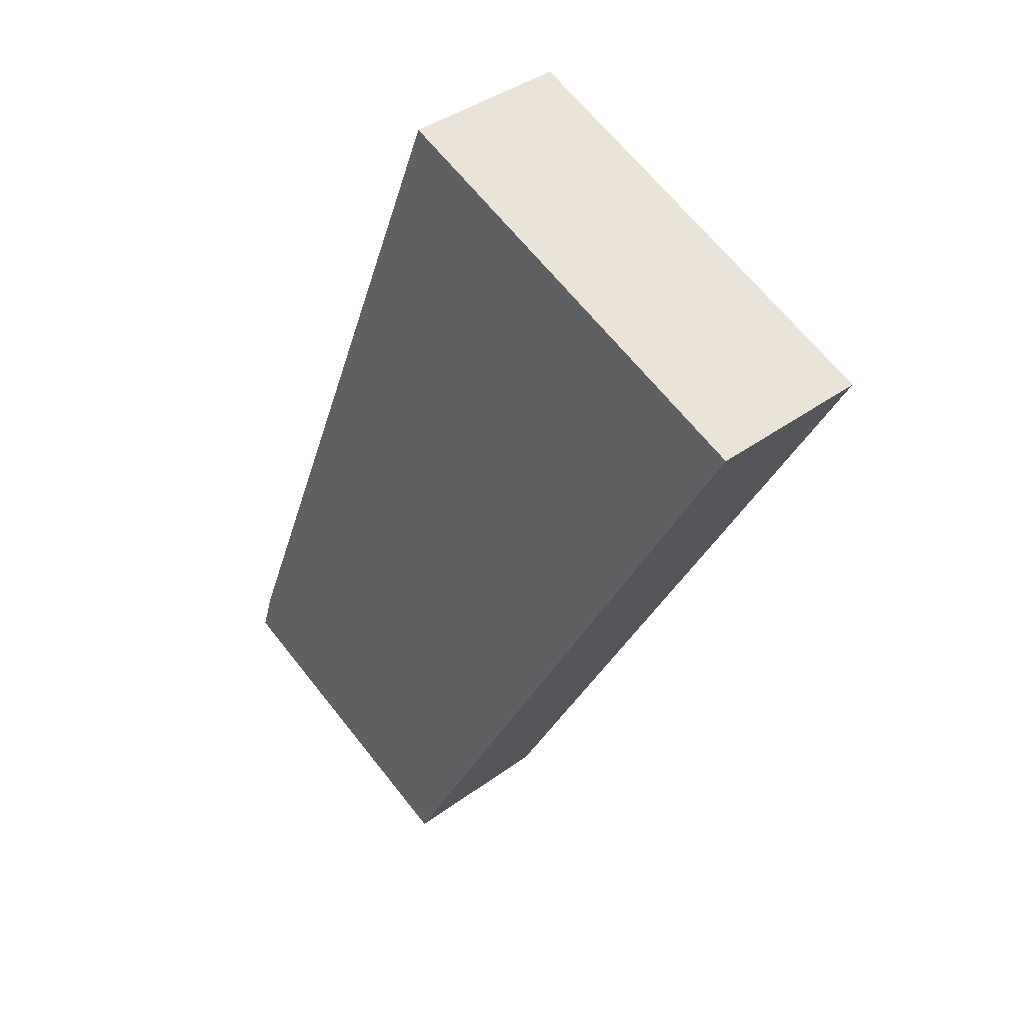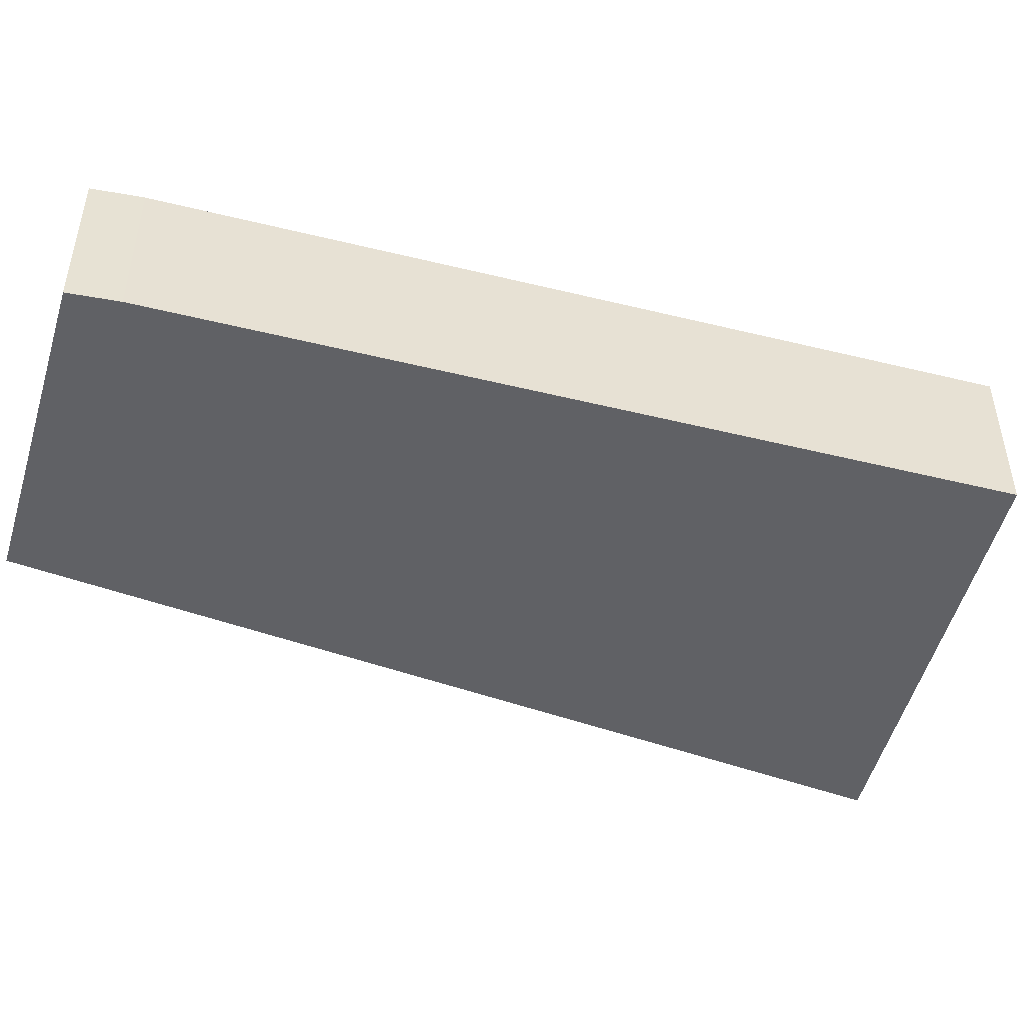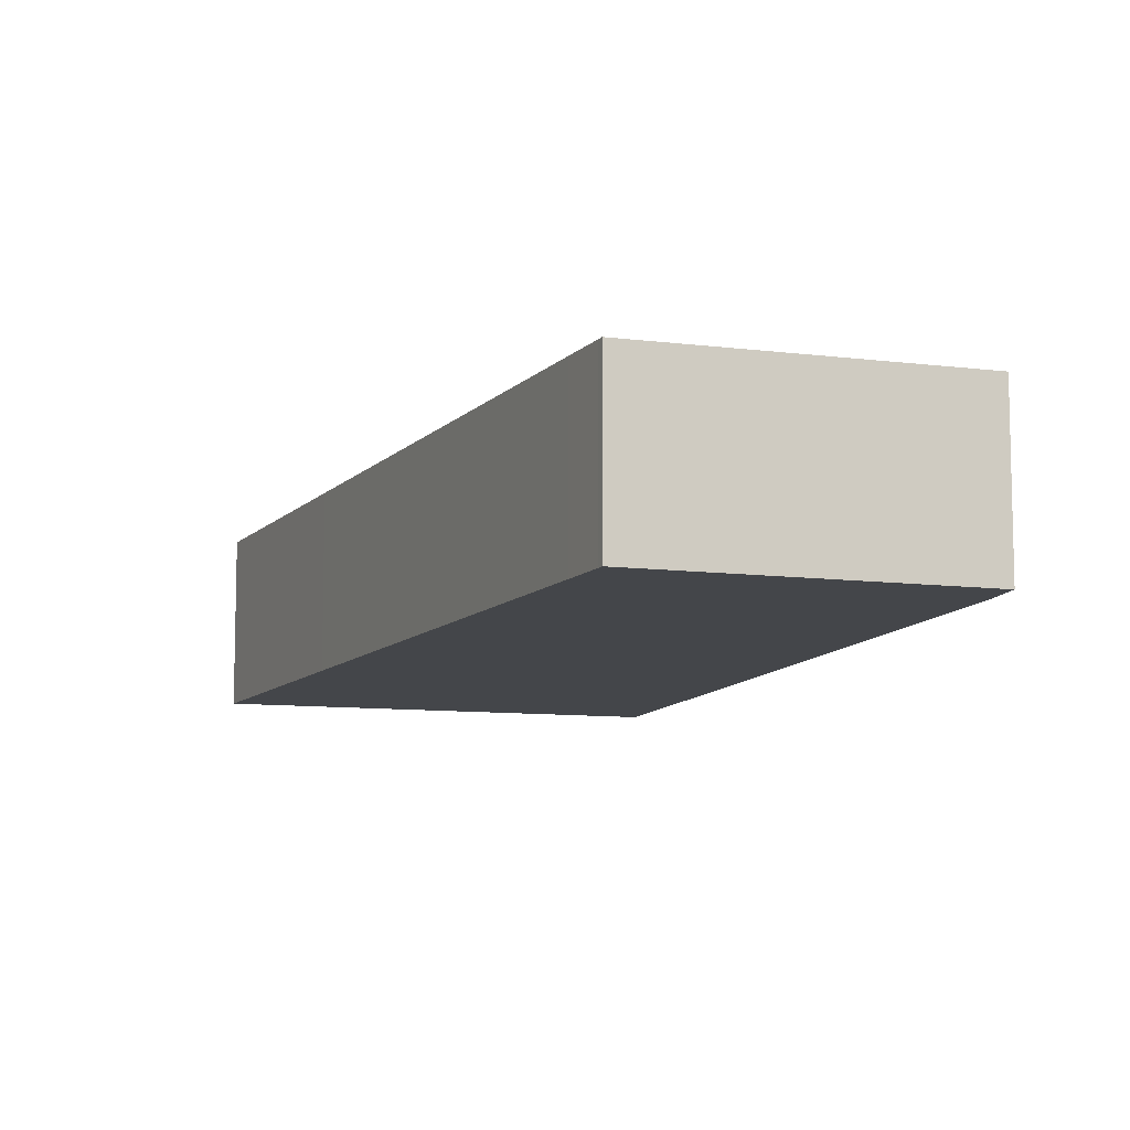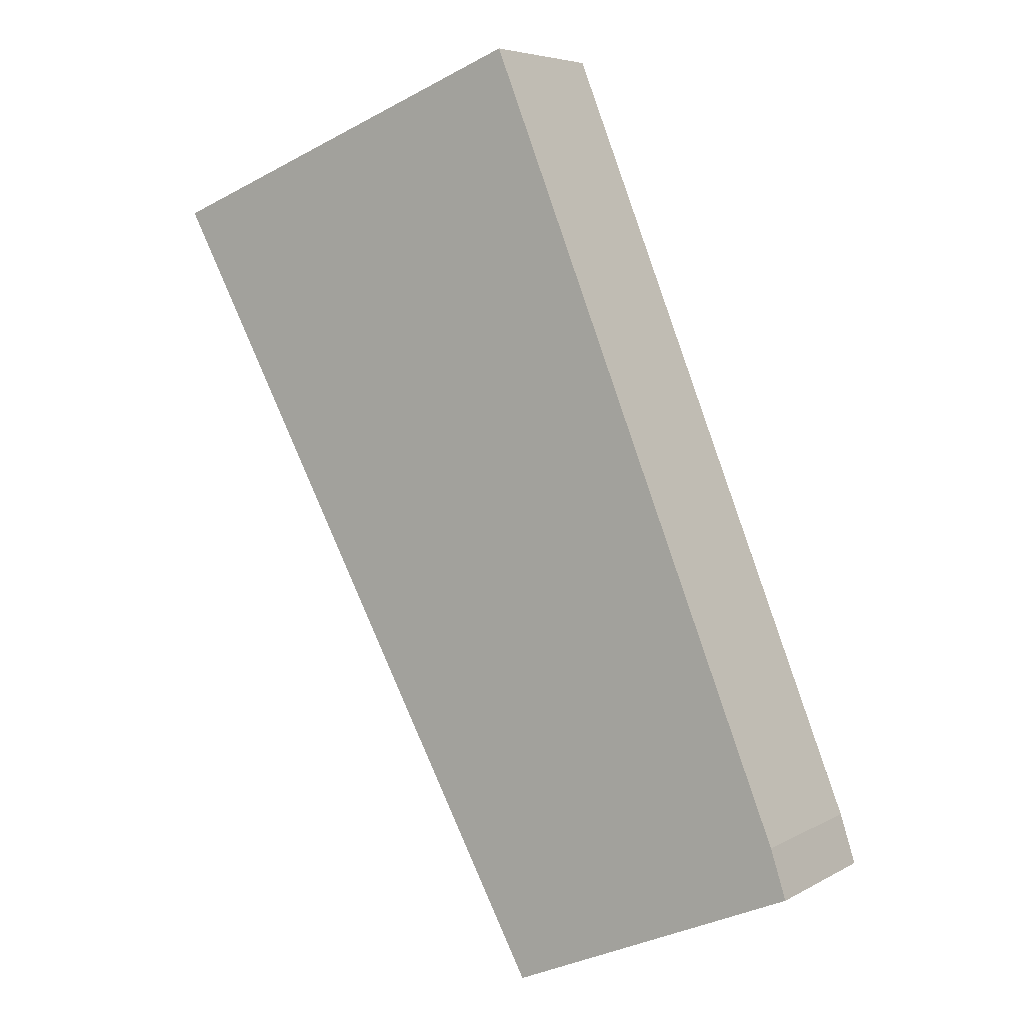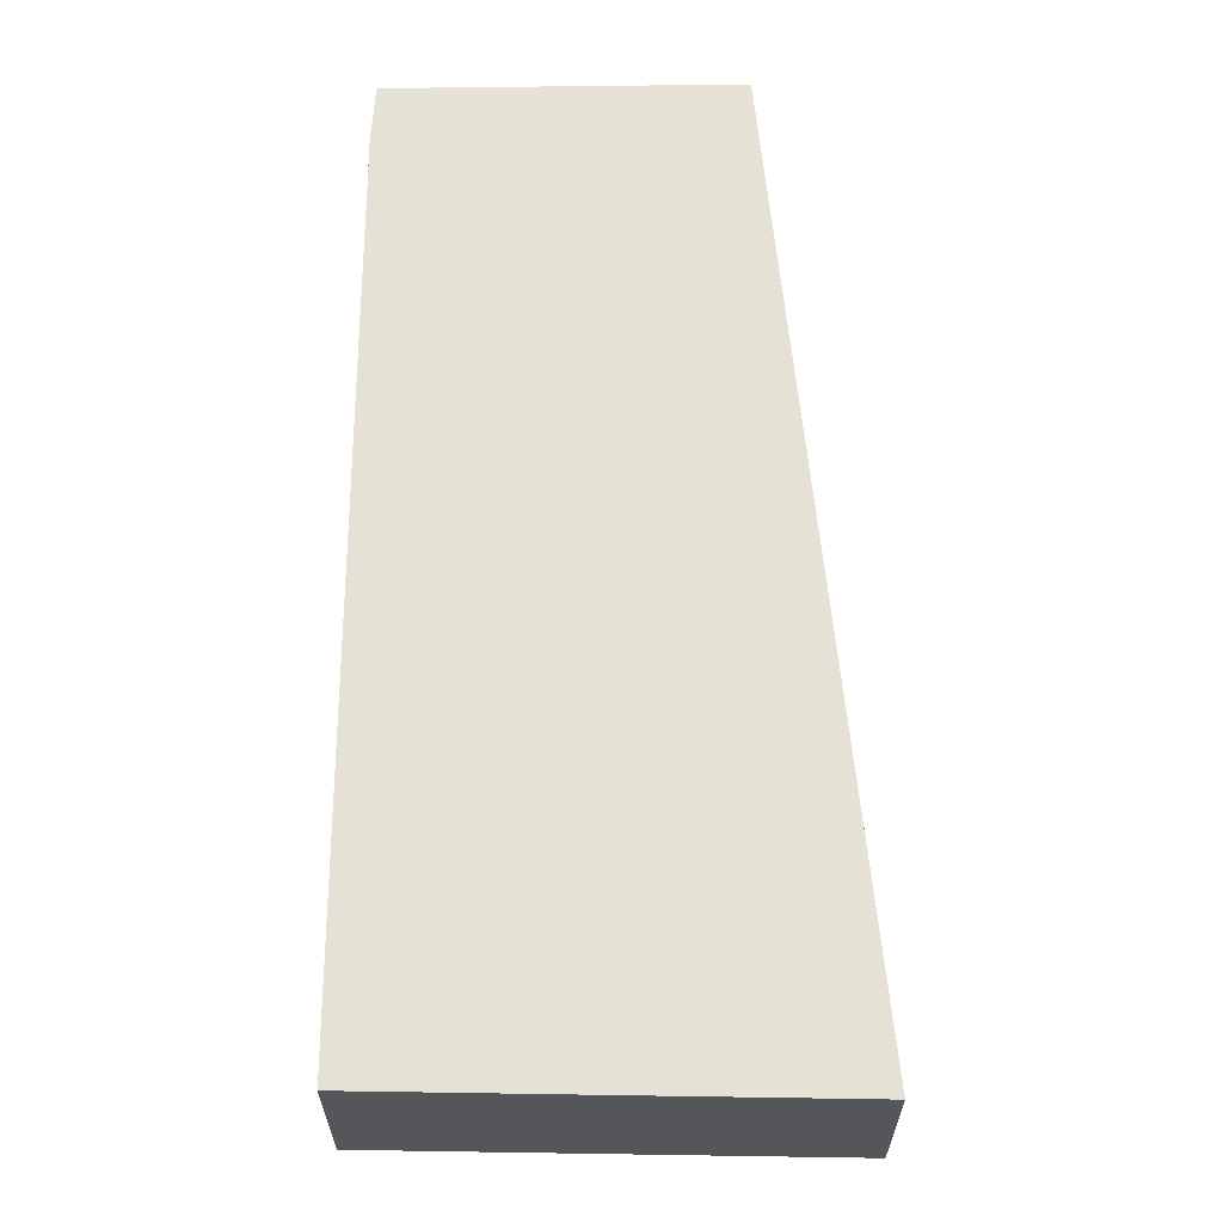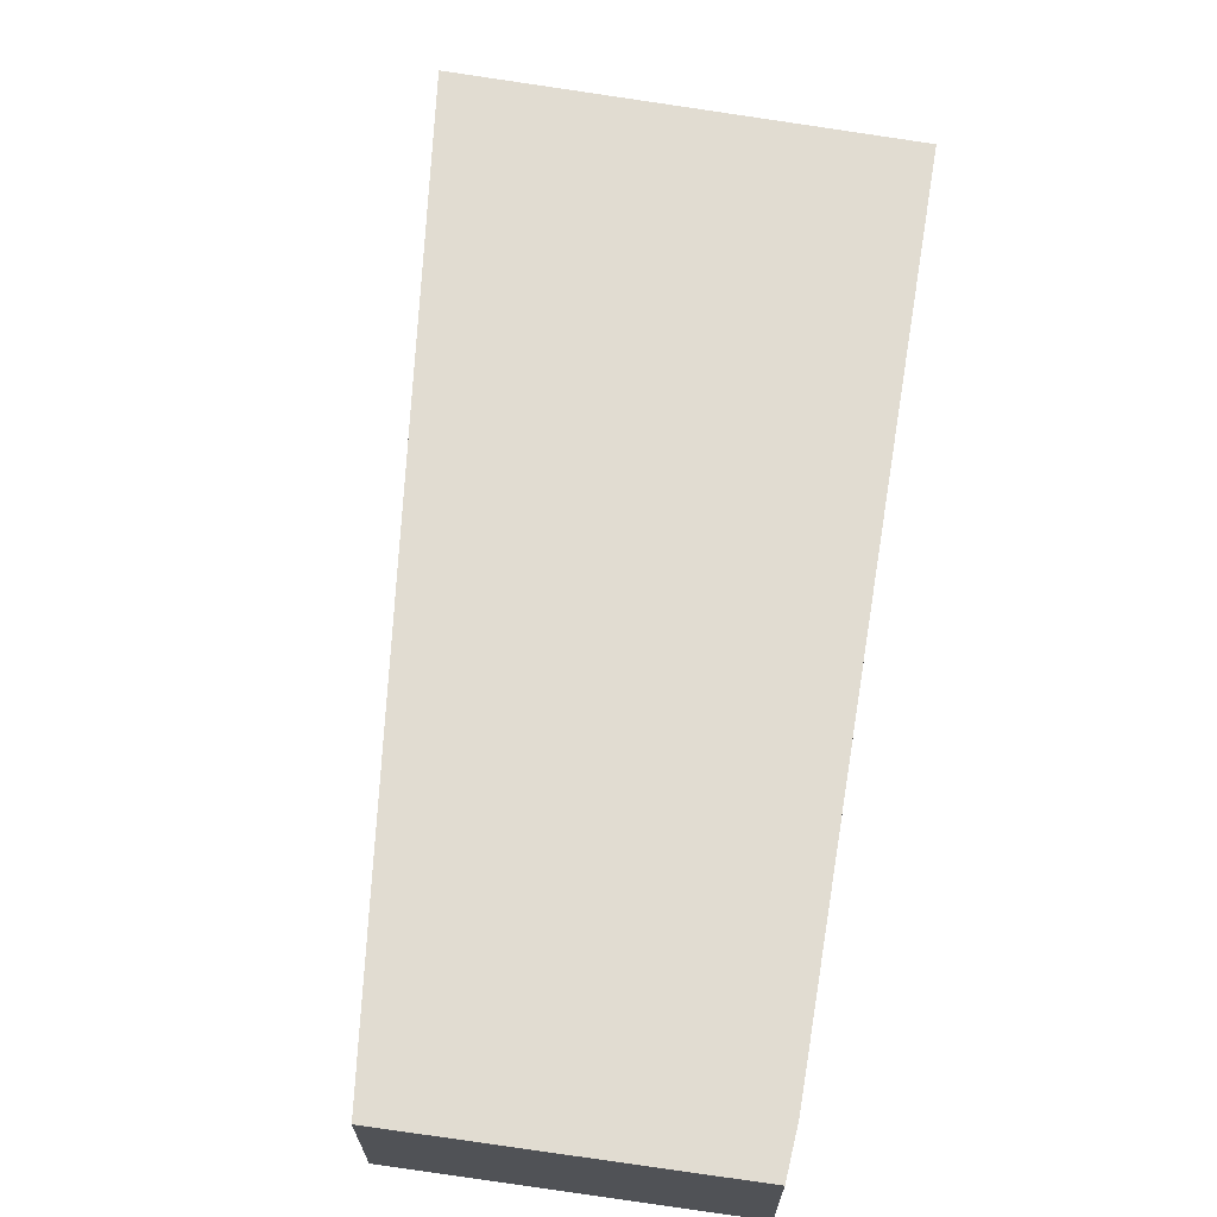
<metadata>
{"format":"obj","ext":"obj","renderer":"f3d","projection":"perspective","resolution":1024,"background":"white","views":[{"elev":39.2,"azim":47.5,"up":"+Z"},{"elev":-49.7,"azim":-83.4,"up":"+Y"},{"elev":-9.7,"azim":-175.4,"up":"+Y"},{"elev":5.7,"azim":-147.9,"up":"+Z"},{"elev":64.5,"azim":22.3,"up":"+Y"},{"elev":69.0,"azim":-148.9,"up":"+Y"}]}
</metadata>
<code>
v  0 1.731 1.06e-16
v  3.139 1.731 -1.253
v  3.103 1.731 -1.321
v  3.395 1.731 -0.777
v  6.168 1.731 4.388
v  0.165 1.731 0.513
v  3.398 1.731 8.613
v  7.56 1.731 6.982
v  3.103 8.089e-17 -1.321
v  0 0 0
v  0.165 -3.141e-17 0.513
v  3.398 -5.274e-16 8.613
v  7.56 -4.275e-16 6.982
v  6.168 -2.687e-16 4.388
v  3.395 4.758e-17 -0.777
v  3.139 7.672e-17 -1.253
g defaultobject
f 1 2 3
f 2 1 4
f 4 1 5
f 5 1 6
f 5 6 7
f 5 7 8
f 9 1 3
f 1 9 10
f 10 6 1
f 6 10 11
f 11 7 6
f 7 11 12
f 12 8 7
f 8 12 13
f 13 5 8
f 5 13 14
f 5 14 4
f 4 14 15
f 4 15 2
f 2 15 16
f 2 16 3
f 3 16 9
f 11 13 12
f 13 11 10
f 13 10 16
f 16 10 9
f 13 16 14
f 14 16 15

</code>
